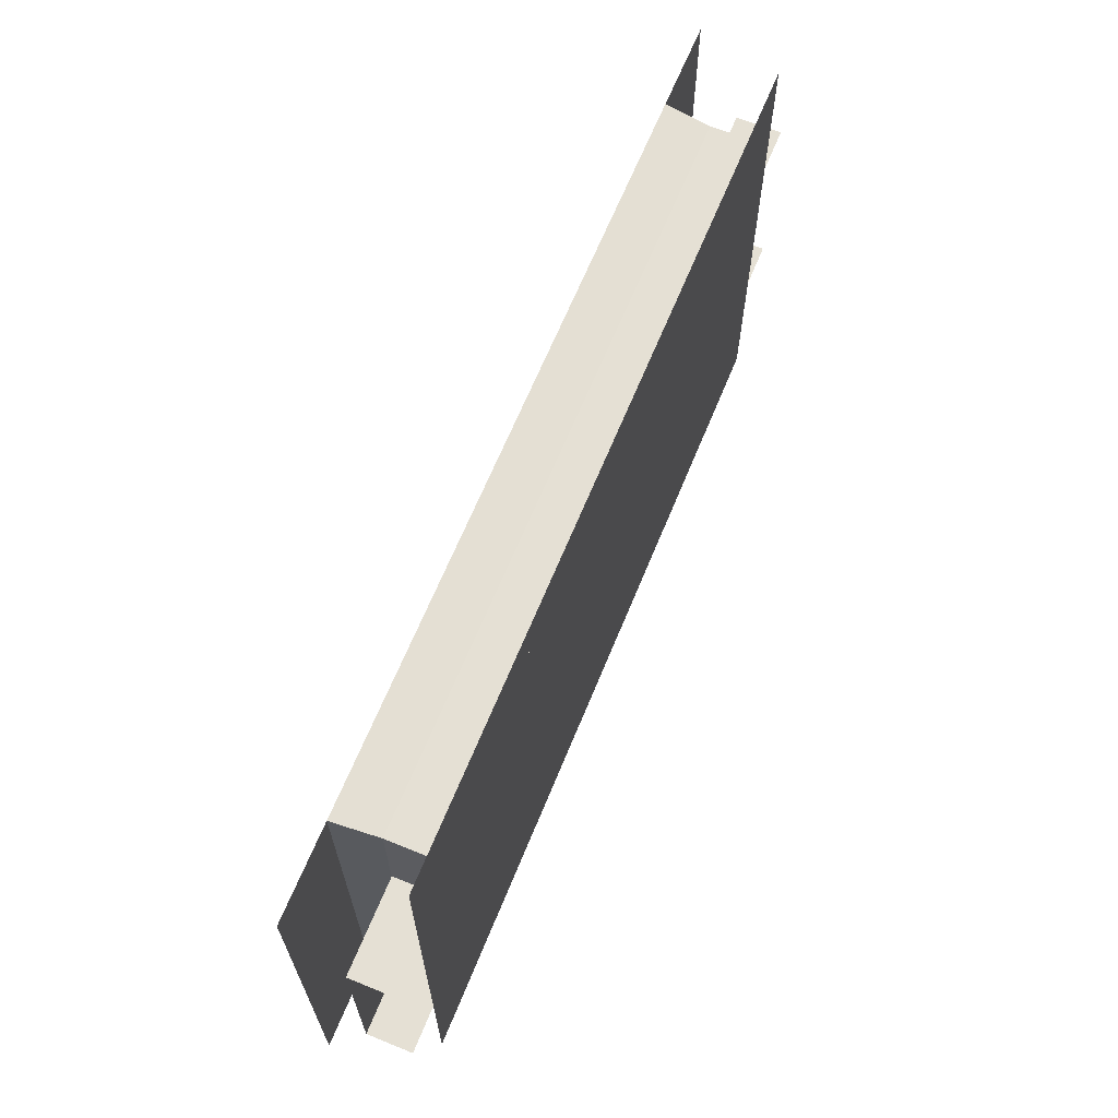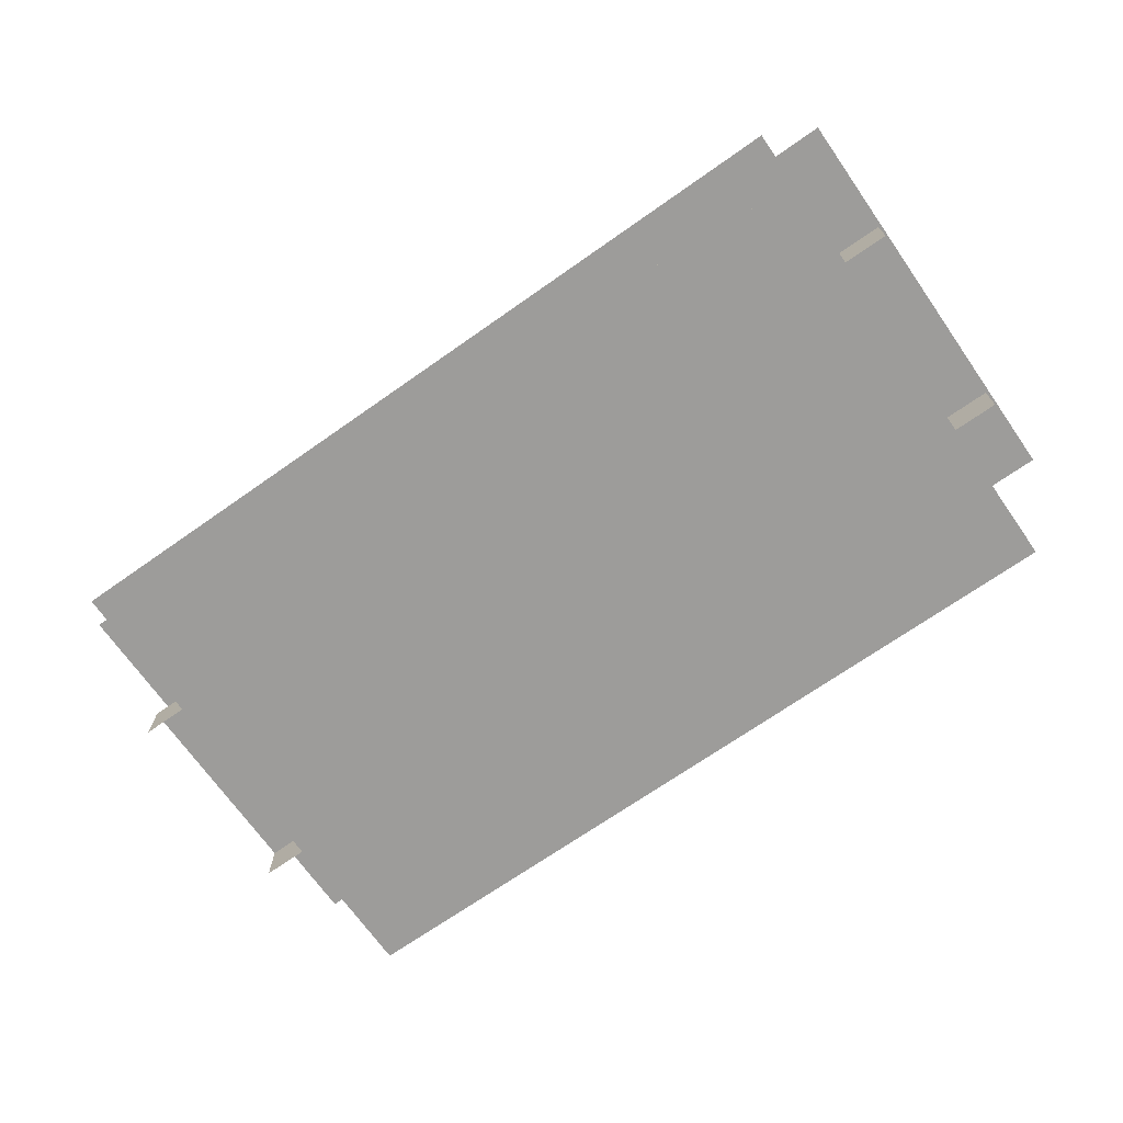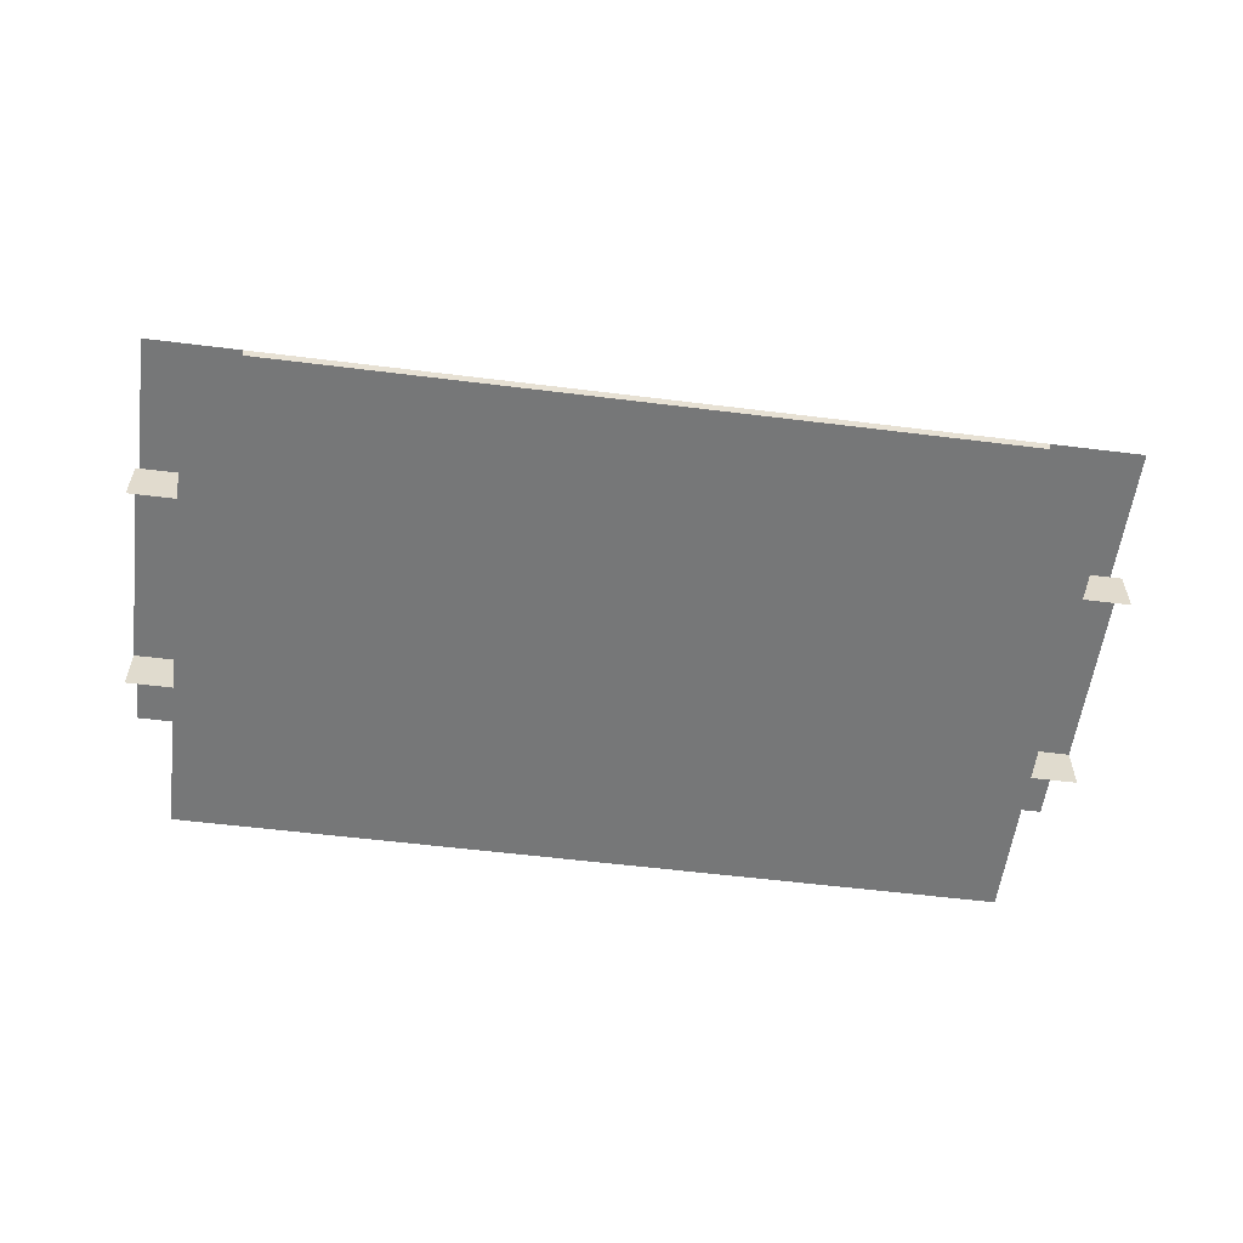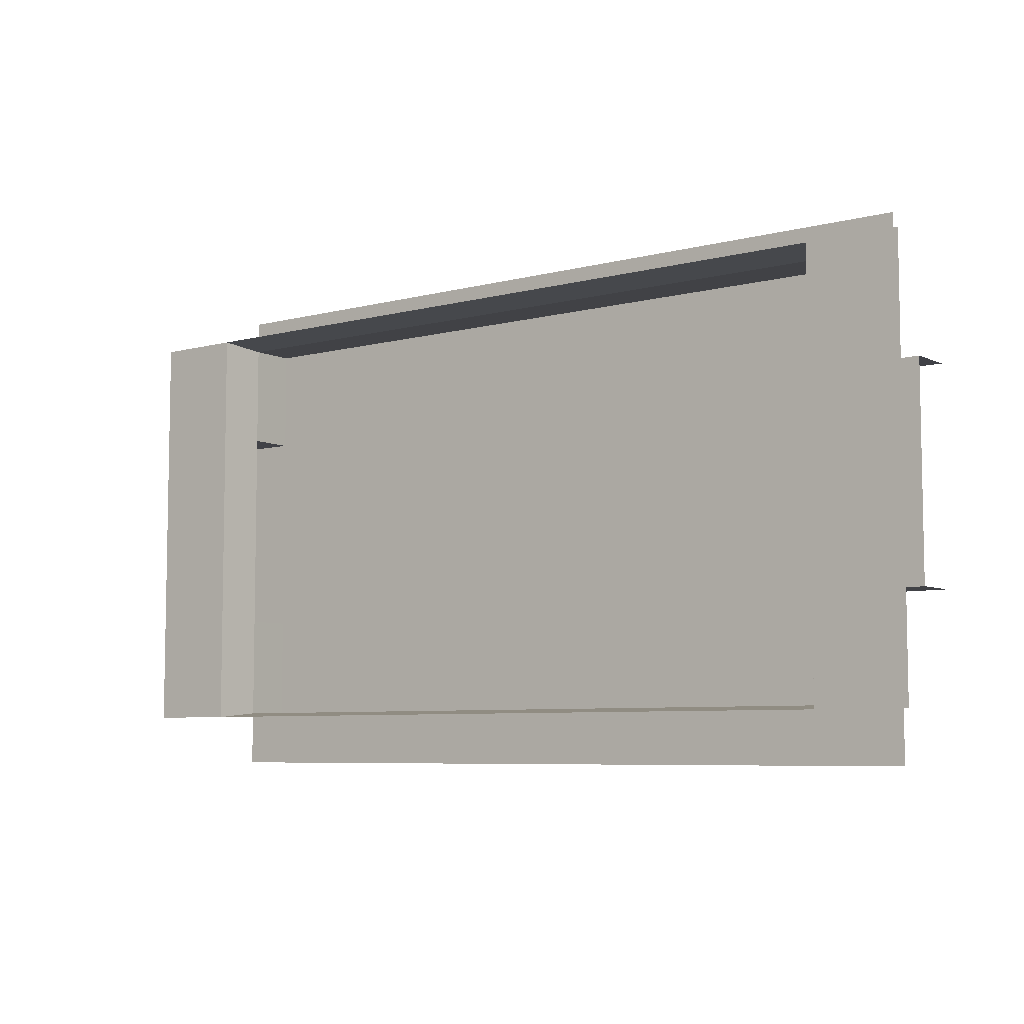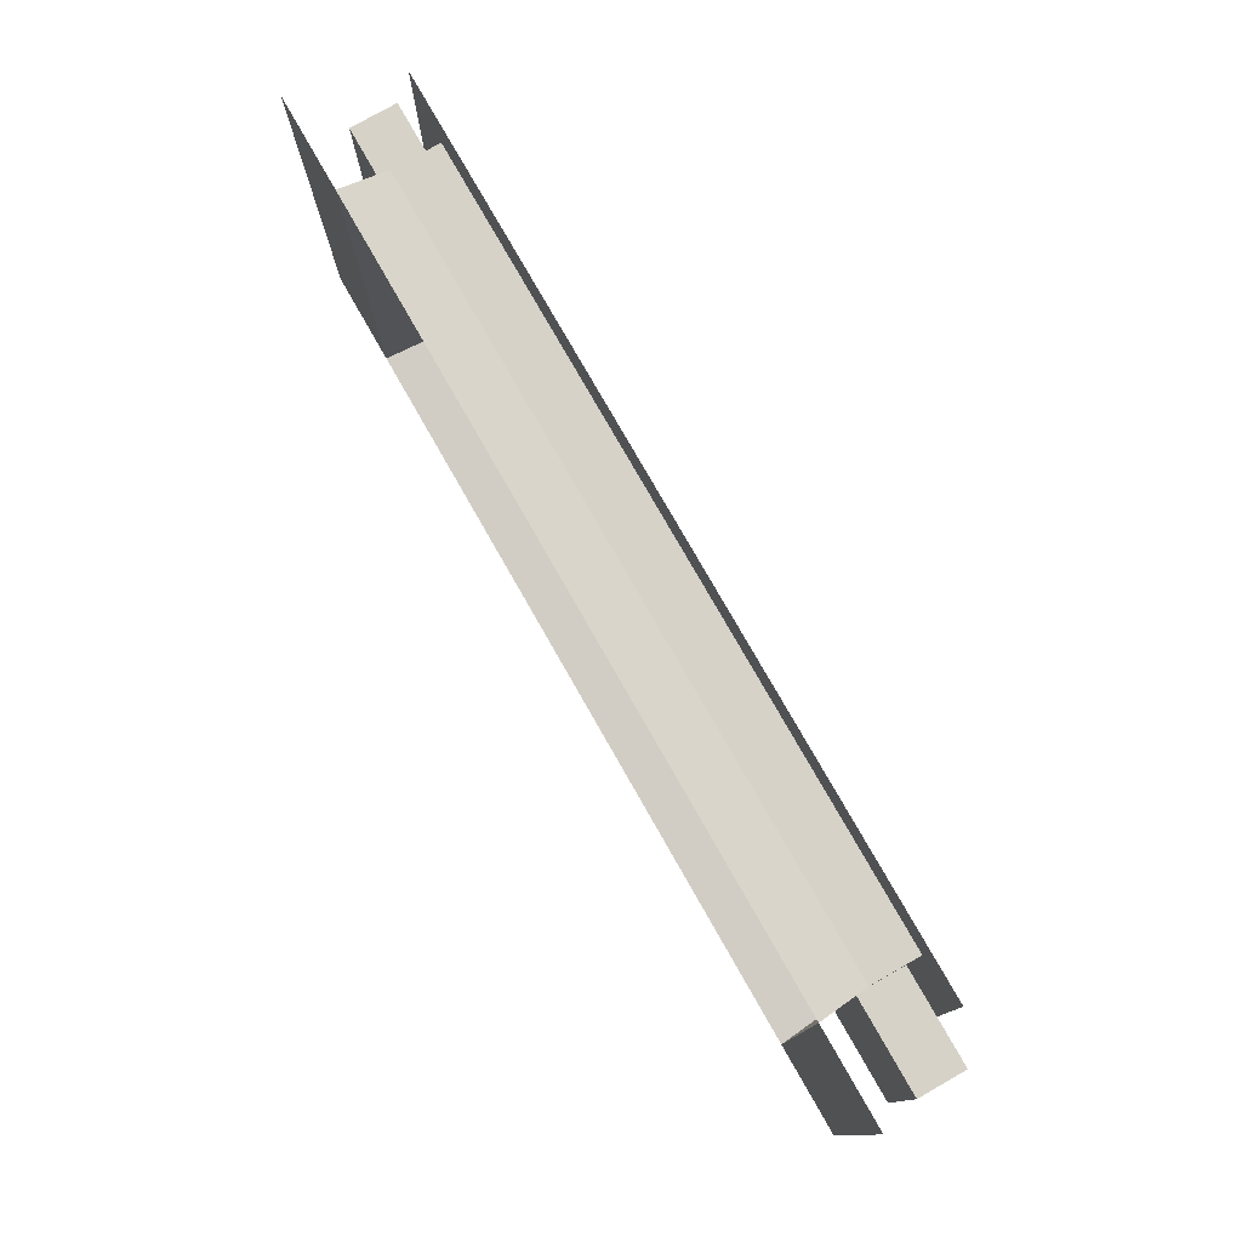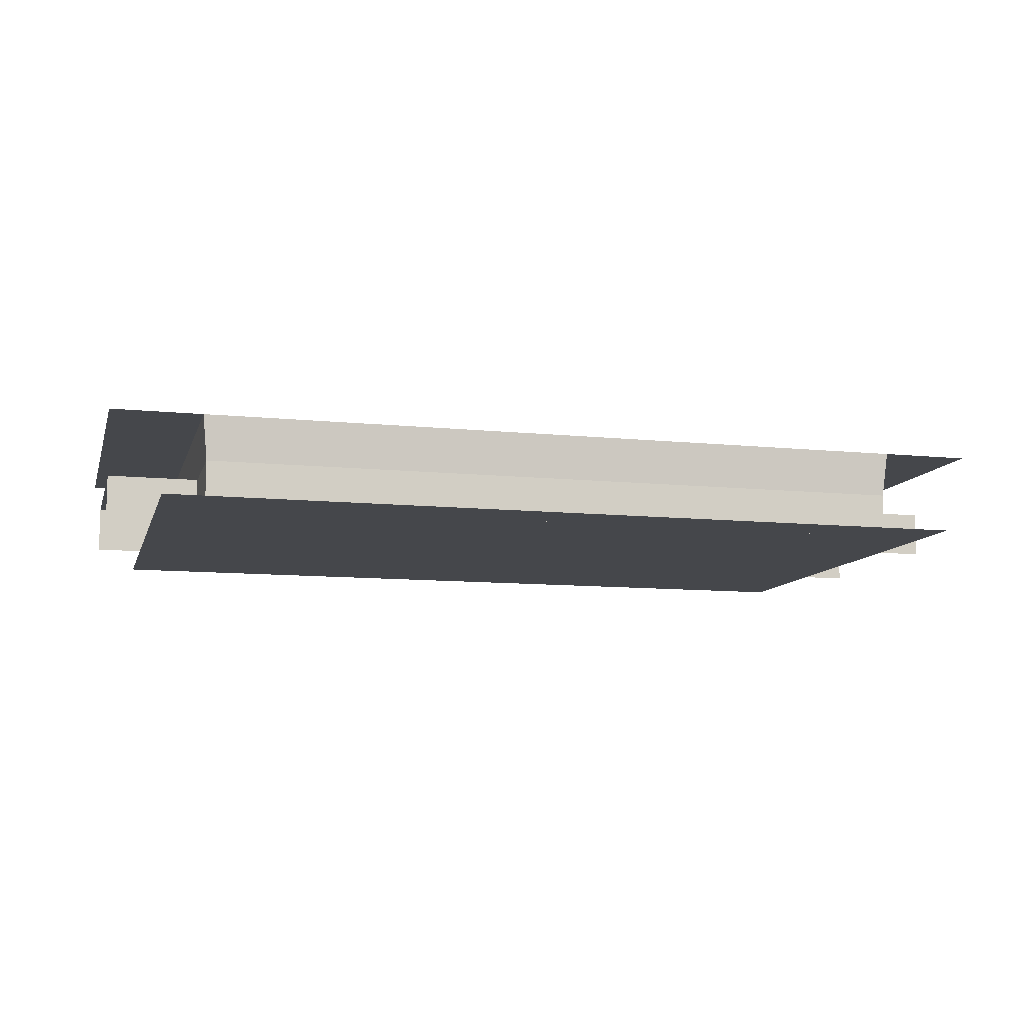
<metadata>
{"format":"obj","ext":"obj","renderer":"f3d","projection":"perspective","resolution":1024,"background":"white","views":[{"elev":65.2,"azim":-67.8,"up":"+Z"},{"elev":-70.0,"azim":35.1,"up":"+Y"},{"elev":-57.0,"azim":-7.4,"up":"+Y"},{"elev":-6.7,"azim":-142.5,"up":"+Z"},{"elev":78.0,"azim":-119.7,"up":"+Z"},{"elev":-10.2,"azim":165.2,"up":"+Y"}]}
</metadata>
<code>
o plane
v 0.5 0 0.2812
v 0.5 0 -0.2812
v -0.5 0 0.2812
v -0.5 0 -0.2812
v 0.5062 0.125 0.2875
v 0.5062 0.125 -0.2875
v -0.5062 0.125 -0.2875
v -0.5062 0.125 0.2875
v 0.5062 0.125 0
v -0.5062 0.125 0
v -0.5062 0.125 -0.1437
v 0.5062 0.125 -0.1437
v 0.5 0 -0.1406
v -0.5 0 -0.1406
v 0.5062 0.125 0.1437
v -0.5062 0.125 0.1437
v -0.5 0 0.1406
v 0.5 0 0.1406
v 0.5 0.0625 -0.2812
v -0.5 0.0625 -0.2812
v -0.5 0.0625 -0.1408
v -0.5 0.0625 0
v -0.5 0.0625 0.1408
v -0.5 0.0625 0.2812
v 0.5 0.0625 0.2812
v 0.5 0.0625 0.1408
v 0.5 0.0625 0
v 0.5 0.0625 -0.1408
v -0.625 5.551e-17 -0.1406
v -0.625 0.0625 0
v -0.625 0.0625 -0.1408
v -0.625 0.0625 0.1408
v -0.625 5.551e-17 0.1406
v 0.625 5.551e-17 0.1406
v 0.625 0.0625 0.1408
v 0.625 0.0625 0
v 0.625 0.0625 -0.1408
v 0.625 5.551e-17 -0.1406
v -0.6312 0.125 -0.2875
v -0.6312 0.125 -0.1437
v -0.6312 0.125 0
v -0.6312 0.125 0.1437
v -0.6312 0.125 0.2875
v 0.6312 0.125 0.2875
v 0.6312 0.125 0.1437
v 0.6312 0.125 0
v 0.6312 0.125 -0.1437
v 0.6312 0.125 -0.2875
f 25 26 18 1
f 19 20 4 2
f 20 21 14 4
f 24 25 1 3
f 28 19 13
f 23 24 17
f 20 19 6 7
f 21 20 7 11
f 22 21 11 10
f 23 22 10 16
f 24 23 16 8
f 25 24 8 5
f 26 25 5 15
f 27 26 15 9
f 28 27 9 12
f 19 28 12 6
f 26 35 34 18
f 21 31 29 14
f 13 38 37 28
f 17 33 32 23
f 22 30 31 21
f 23 32 30 22
f 27 36 35 26
f 28 37 36 27
f 7 39 40 11
f 11 40 41 10
f 10 41 42 16
f 16 42 43 8
f 5 44 45 15
f 15 45 46 9
f 9 46 47 12
f 12 47 48 6
f 3 24 17
f 2 19 13
o plane
v 0.5625 0 0.3438
v 0.5625 0 -0.3562
v -0.5625 0 0.3438
v -0.5625 0 -0.3562
f 49 50 52 51

</code>
